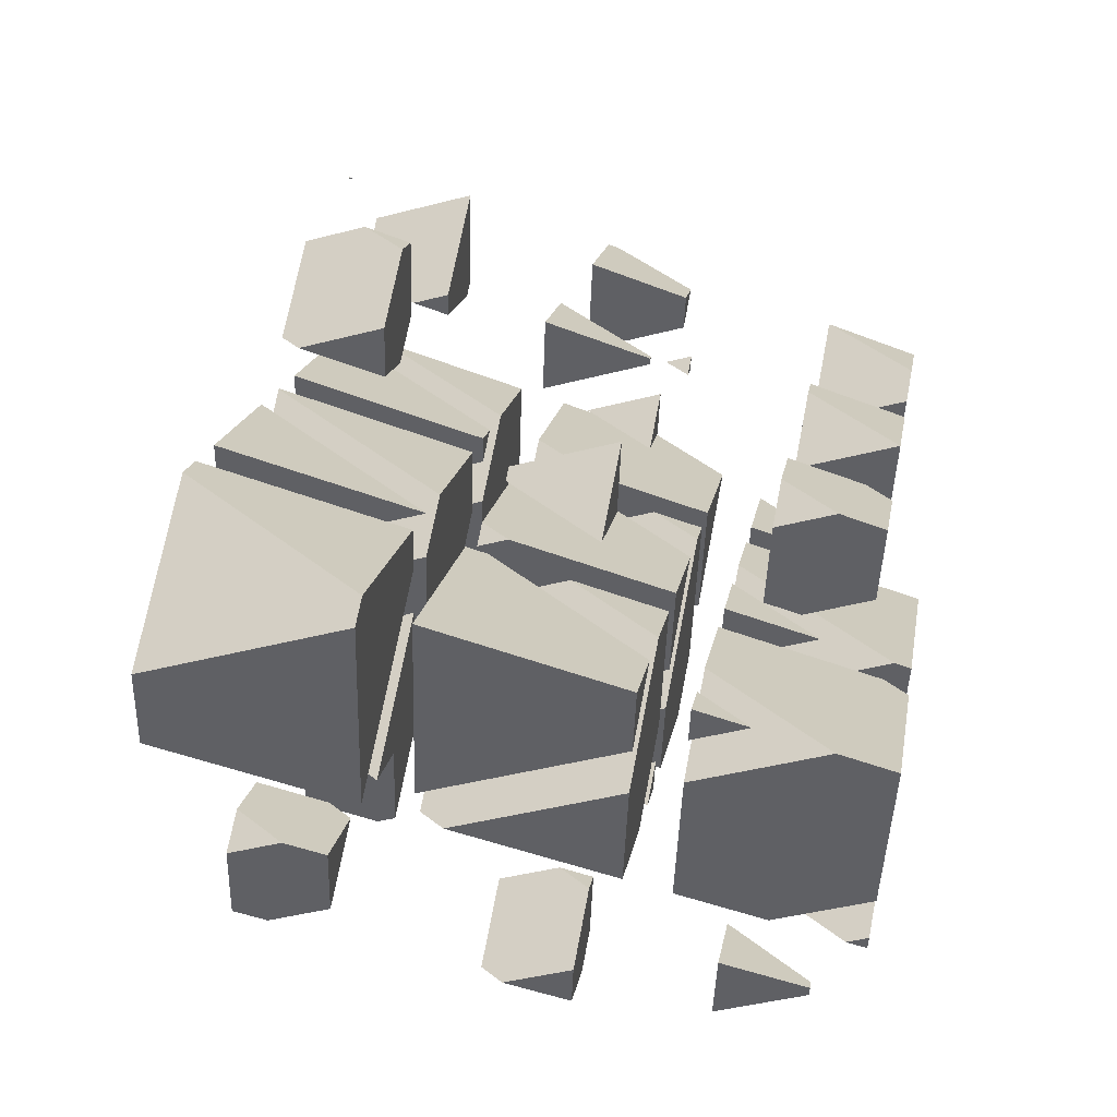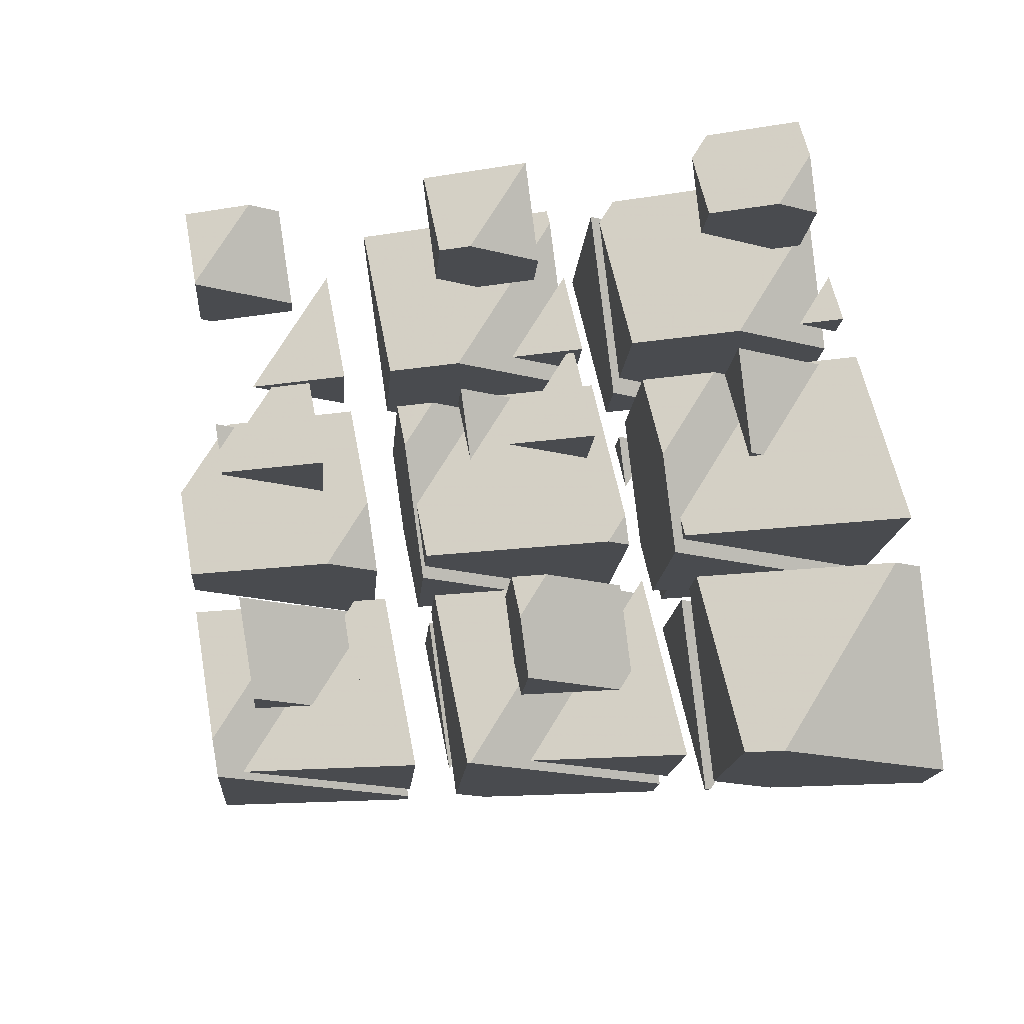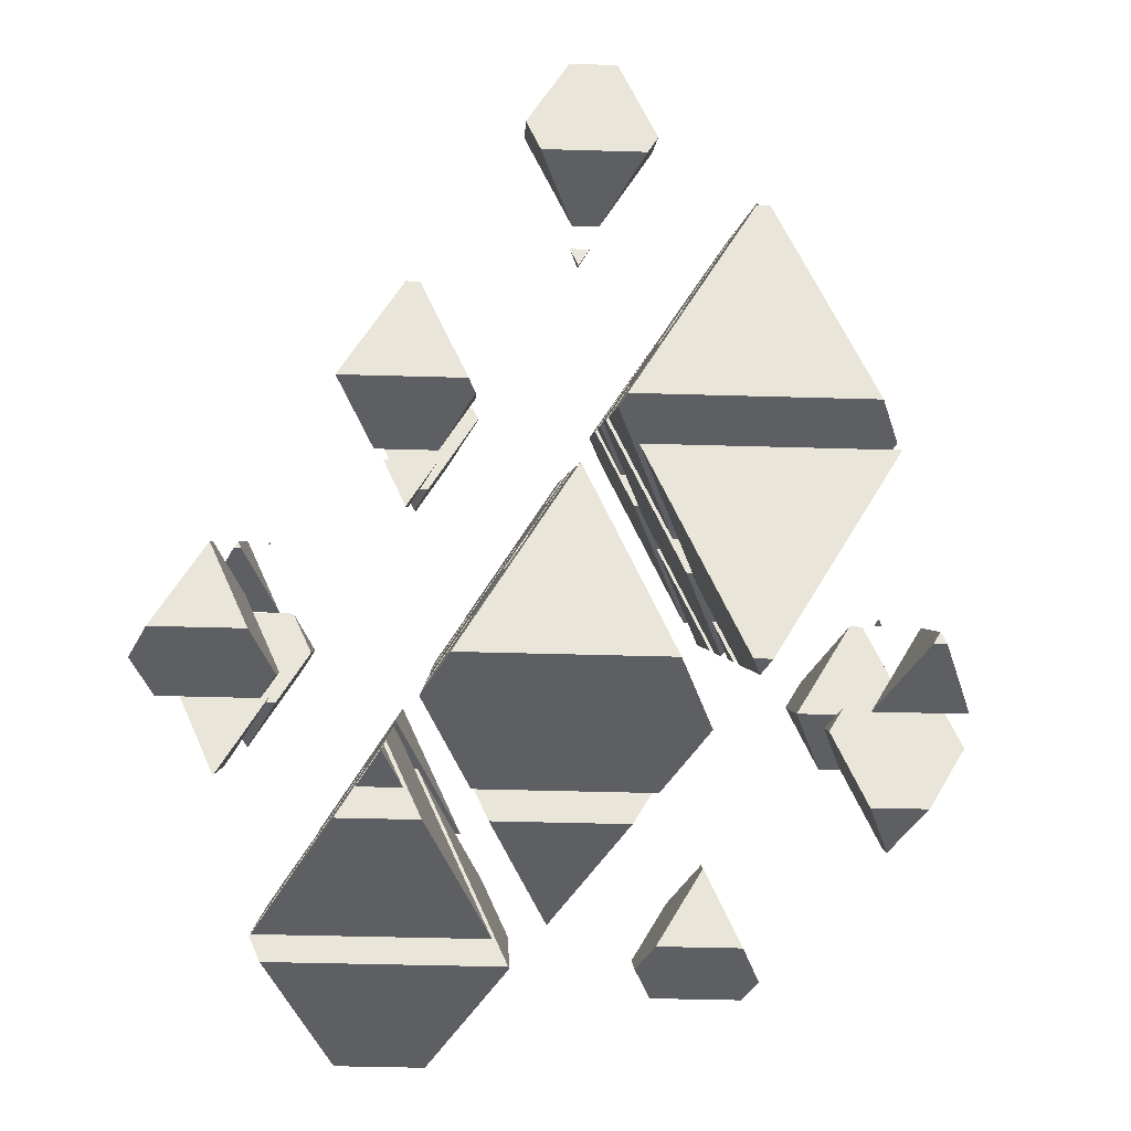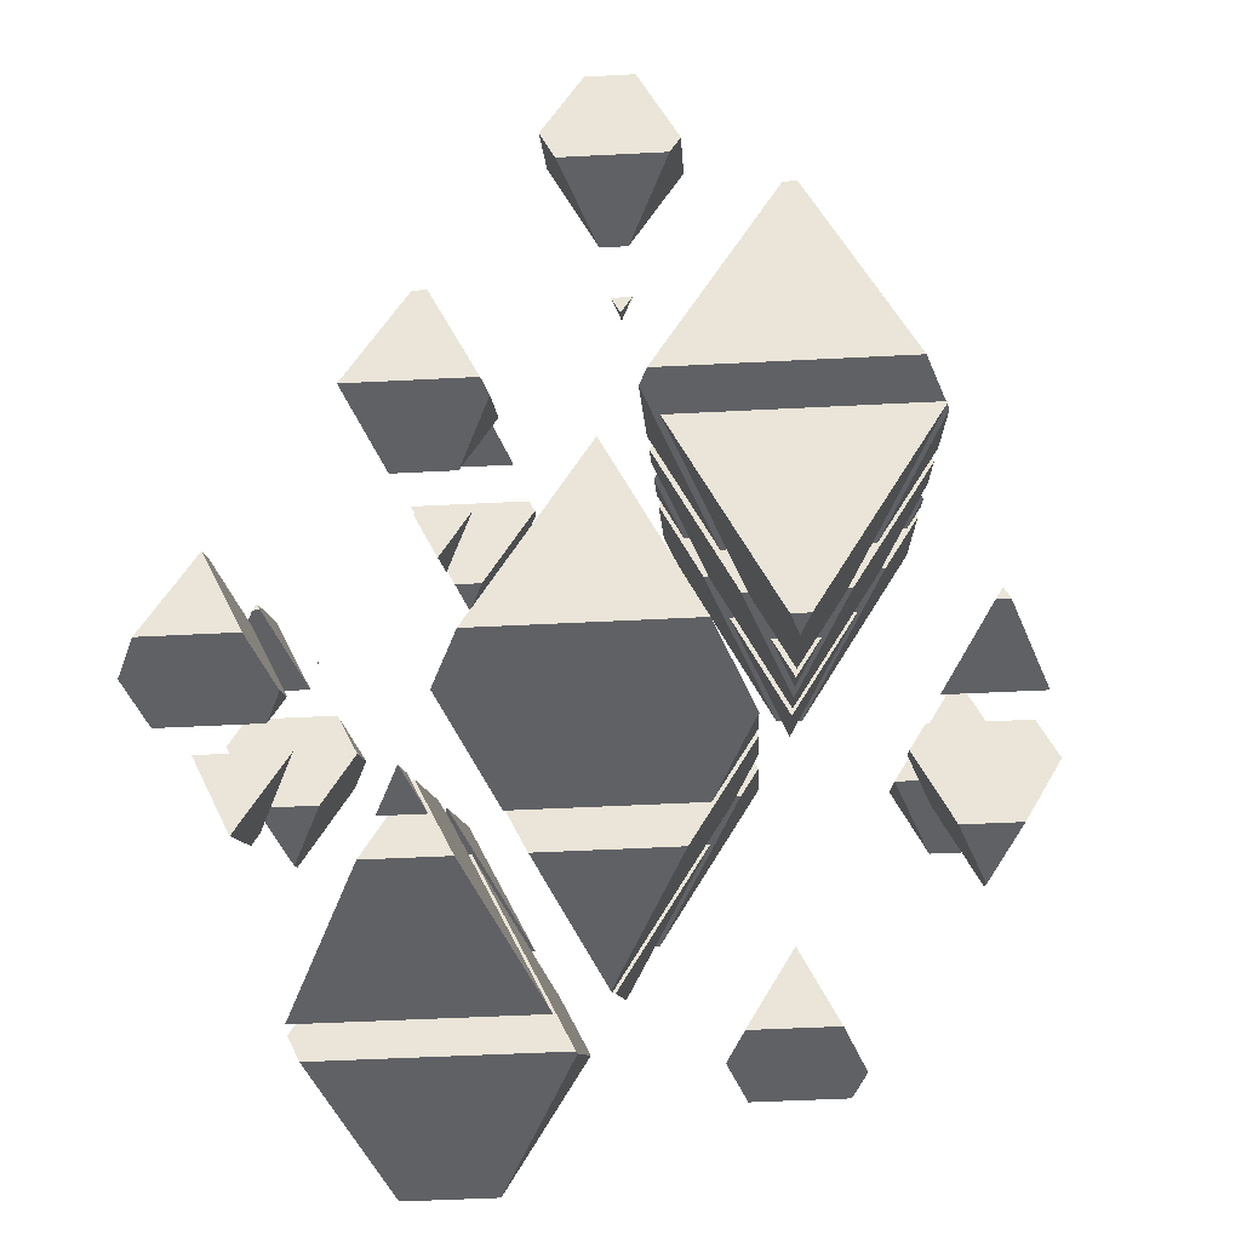
<metadata>
{"format":"obj","ext":"obj","renderer":"f3d","projection":"perspective","resolution":1024,"background":"white","views":[{"elev":-43.3,"azim":155.0,"up":"+Z"},{"elev":53.1,"azim":79.8,"up":"+Y"},{"elev":-40.5,"azim":-115.4,"up":"+Z"},{"elev":-49.5,"azim":-110.0,"up":"+Z"}]}
</metadata>
<code>
v -3.285 0.4216 3.701
v -2.873 0.8774 2.703
v -4.051 0.8774 2.703
v -4.133 0.7869 2.901
v -3.604 1.917 2.703
v -2.755 1.15 2.703
v -2.755 1.722 3.842
v -3.285 0.4926 3.842
v -4.133 1.26 3.842
v -3.927 1.739 3.842
v -2.774 1.739 3.842
v -3.604 2.096 3.06
f 1 3 2
f 1 4 3
f 5 2 3
f 5 6 2
f 7 2 6
f 7 1 2
f 7 8 1
f 8 10 9
f 8 11 10
f 8 7 11
f 3 12 5
f 3 10 12
f 3 9 10
f 3 4 9
f 4 8 9
f 4 1 8
f 6 11 7
f 6 12 11
f 6 5 12
f 10 11 12
v -1.697 2.178 -0.1449
v -2.642 2.178 -0.1449
v -1.961 1.885 0.4965
v -2.281 3.56 -0.1449
v -2.81 2.33 -0.1449
v -1.432 2.793 -0.1449
v -1.432 3.195 0.6552
v -1.961 2.135 0.9943
v -1.572 3.04 0.9943
v -2.81 2.902 0.9943
v -2.751 3.04 0.9943
f 13 15 14
f 16 14 17
f 16 13 14
f 16 18 13
f 19 13 18
f 19 15 13
f 19 20 15
f 19 21 20
f 21 22 20
f 21 23 22
f 17 23 16
f 17 22 23
f 22 15 20
f 22 14 15
f 22 17 14
f 18 16 19
f 23 19 16
f 23 21 19
v -0.5205 3.479 -2.993
v -0.9404 3.479 -2.993
v -0.6382 3.349 -2.708
v -0.1089 4.435 -2.993
v -0.5795 4.861 -2.993
v -1.104 4.861 -2.993
v -1.487 3.973 -2.993
v -0.1089 4.658 -2.549
v -0.6382 3.778 -1.854
v -0.3961 4.34 -1.854
v -1.26 4.34 -1.854
v -1.487 4.438 -2.067
f 24 26 25
f 24 28 27
f 24 29 28
f 24 30 29
f 24 25 30
f 31 24 27
f 31 26 24
f 31 32 26
f 31 33 32
f 33 34 32
f 35 29 30
f 35 32 34
f 35 26 32
f 35 25 26
f 35 30 25
f 27 28 31
f 28 33 31
f 28 34 33
f 28 35 34
f 28 29 35
v -1.575 0.3571 3.842
v -1.246 0.3571 3.842
v -1.483 0.4592 3.619
v -1.483 0.5715 3.842
f 36 38 37
f 36 37 39
f 39 38 36
f 39 37 38
v -0.3991 1.658 0.9943
v 0.4558 1.658 0.9943
v -0.1595 1.923 0.4143
v -0.1595 2.214 0.9943
f 40 42 41
f 40 41 43
f 43 42 40
f 43 41 42
v -0.6889 1.843 2.703
v 0.1595 1.076 2.703
v 0.6688 2.259 2.703
v -0.5098 2.259 2.703
v 0.1595 1.649 3.842
v 0.1984 1.739 3.842
v 0.05977 1.739 3.842
v -0.6889 2.061 3.137
f 44 46 45
f 44 47 46
f 46 48 45
f 46 49 48
f 49 50 48
f 51 47 44
f 51 48 50
f 51 45 48
f 51 44 45
f 51 46 47
f 51 49 46
f 51 50 49
v 0.777 2.959 -1.854
v 1.956 2.959 -1.854
v 2.012 3.021 -1.991
v 1.164 3.387 -2.79
v 2.012 3.09 -1.854
v 1.164 3.857 -1.854
f 52 54 53
f 52 55 54
f 53 54 56
f 57 53 56
f 57 52 53
f 57 55 52
f 57 54 55
f 57 56 54
v 0.6344 3.486 -0.1449
v 1.483 2.719 -0.1449
v 1.845 3.56 -0.1449
v 0.6662 3.56 -0.1449
v 1.483 3.16 0.7318
v 0.6344 3.525 -0.0679
f 58 60 59
f 58 61 60
f 60 62 59
f 63 61 58
f 63 59 62
f 63 58 59
f 63 60 61
f 63 62 60
v 2.81 0.6444 3.213
v 2.269 0.8774 2.703
v 1.842 0.8774 2.703
v 1.432 0.4242 3.695
v 1.588 0.3571 3.842
v 2.55 0.3571 3.842
v 1.961 1.155 2.703
v 2.81 0.9604 3.842
v 1.961 1.727 3.842
v 1.432 0.498 3.842
f 64 66 65
f 64 67 66
f 64 68 67
f 64 69 68
f 70 65 66
f 69 64 71
f 72 69 71
f 72 68 69
f 72 73 68
f 72 67 73
f 72 66 67
f 72 70 66
f 67 68 73
f 64 72 71
f 64 70 72
f 64 65 70
v 4.133 2.108 0.008767
v 3.97 2.178 -0.1449
v 3.018 2.178 -0.1449
v 2.755 1.888 0.4909
v 3.29 1.658 0.9943
v 3.726 1.658 0.9943
v 3.285 2.798 -0.1449
v 4.133 2.603 0.9943
v 3.651 3.04 0.9943
v 2.755 2.141 0.9943
v 3.142 3.04 0.9943
v 3.285 3.197 0.6496
f 74 76 75
f 74 77 76
f 74 78 77
f 74 79 78
f 80 75 76
f 79 74 81
f 82 79 81
f 82 78 79
f 82 83 78
f 82 84 83
f 76 85 80
f 76 84 85
f 76 83 84
f 76 77 83
f 77 78 83
f 74 82 81
f 74 85 82
f 74 80 85
f 74 75 80
f 84 82 85
v 3.574 2.259 2.703
v 3.604 2.232 2.703
v 3.615 2.259 2.703
v 3.604 2.246 2.731
f 86 88 87
f 88 89 87
f 89 86 87
f 86 89 88
v -2.067 -1.054 -2.144
v -3.572 -0.4059 -3.563
v -3.838 -0.4059 -3.563
v -4.779 -1.447 -1.284
v -2.422 -1.447 -1.284
v -3.763 -0.2328 -3.563
v -2.067 -0.6223 -1.284
v -3.763 0.9118 -1.284
f 90 92 91
f 90 93 92
f 90 94 93
f 95 91 92
f 94 90 96
f 97 94 96
f 97 93 94
f 95 93 97
f 95 92 93
f 90 97 96
f 90 95 97
f 90 91 95
v -2.657 -1.707 -0.7145
v -4.329 -1.707 -0.7145
v -3.125 -2.225 0.4201
v -2.067 -0.3361 -0.7145
v -3.607 1.057 -0.7145
v -3.824 1.057 -0.7145
v -4.822 -1.261 -0.7145
v -2.067 0.3934 0.7376
v -3.125 -1.65 1.564
v -2.408 0.01603 1.564
v -4.822 -0.1162 1.564
v -4.765 0.01603 1.564
f 98 100 99
f 98 102 101
f 98 103 102
f 98 104 103
f 98 99 104
f 105 98 101
f 105 100 98
f 105 106 100
f 105 107 106
f 107 108 106
f 107 109 108
f 108 103 104
f 108 109 103
f 108 100 106
f 108 99 100
f 108 104 99
f 101 102 105
f 102 107 105
f 102 109 107
f 102 103 109
v -4.364 -0.2441 2.134
v -3.125 -1.364 2.134
v -2.643 -0.2441 2.134
v -3.125 -0.7775 3.301
f 110 112 111
f 112 113 111
f 113 110 111
f 110 113 112
v -1.481 -0.4059 -3.563
v -2.627 -0.4059 -3.563
v -1.802 -0.7613 -2.784
v -0.7433 1.307 -3.563
v -1.906 2.358 -3.563
v -2.648 2.358 -3.563
v -3.499 0.3819 -3.563
v -0.7433 1.857 -2.467
v -1.802 -0.007542 -1.284
v -1.232 1.317 -1.284
v -3.267 1.317 -1.284
v -3.499 1.417 -1.503
f 114 116 115
f 114 118 117
f 114 119 118
f 114 120 119
f 114 115 120
f 121 114 117
f 121 116 114
f 121 122 116
f 121 123 122
f 123 124 122
f 125 119 120
f 125 122 124
f 125 116 122
f 125 115 116
f 125 120 115
f 117 118 121
f 118 123 121
f 118 124 123
f 118 125 124
f 118 119 125
v -2.663 1.057 -0.7145
v -1.802 0.2786 -0.7145
v -1.467 1.057 -0.7145
v -1.802 0.6862 0.0967
f 126 128 127
f 128 129 127
f 129 126 127
f 126 129 128
v -0.961 2.358 -3.563
v -0.4786 1.921 -3.563
v -0.2909 2.358 -3.563
v -0.4786 2.15 -3.108
f 130 132 131
f 132 133 131
f 133 130 131
f 130 133 132
v -1.832 -1.447 -1.284
v -1.155 -1.447 -1.284
v -1.642 -1.237 -1.744
v -1.642 -1.006 -1.284
f 134 136 135
f 134 135 137
f 137 136 134
f 137 135 136
v 0.05443 -1.967 -0.1442
v -0.5506 -1.707 -0.7145
v -2.067 -1.707 -0.7145
v -2.701 -2.408 0.82
v -1.912 -2.747 1.564
v -0.6509 -2.747 1.564
v -1.642 -0.7196 -0.7145
v 0.05443 -1.109 1.564
v -1.19 0.01603 1.564
v -2.701 -2.034 1.564
v -1.819 0.01603 1.564
v -1.642 0.2108 1.137
f 138 140 139
f 138 141 140
f 138 142 141
f 138 143 142
f 144 139 140
f 143 138 145
f 146 143 145
f 146 142 143
f 146 147 142
f 146 148 147
f 140 149 144
f 140 148 149
f 140 147 148
f 140 141 147
f 141 142 147
f 138 146 145
f 138 149 146
f 138 144 149
f 138 139 144
f 148 146 149
v -0.8862 -3.008 2.134
v -1.308 -3.008 2.134
v -1.004 -3.138 2.419
v 0.05443 -0.8229 2.134
v -0.5857 -0.2441 2.134
v -2.054 -0.2441 2.134
v -2.701 -1.748 2.134
v 0.05443 -0.5197 2.737
v -1.004 -2.137 4.412
v -0.6373 -1.285 4.412
v -1.947 -1.285 4.412
v -2.701 -0.9601 3.701
f 150 152 151
f 150 154 153
f 150 155 154
f 150 156 155
f 150 151 156
f 157 150 153
f 157 152 150
f 157 158 152
f 157 159 158
f 159 160 158
f 161 155 156
f 161 158 160
f 161 152 158
f 161 151 152
f 161 156 151
f 153 154 157
f 154 159 157
f 154 160 159
f 154 161 160
f 154 155 161
v 1.378 -0.5035 -3.349
v 1.151 -0.4059 -3.563
v -0.8913 -0.4059 -3.563
v -1.378 -0.9439 -2.385
v -0.2103 -1.447 -1.284
v 0.5252 -1.447 -1.284
v -0.3191 0.9232 -3.563
v 1.378 0.5337 -1.284
v 0.5115 1.317 -1.284
v -1.378 -0.3911 -1.284
v -0.6424 1.317 -1.284
v -0.3191 1.674 -2.067
f 162 164 163
f 162 165 164
f 162 166 165
f 162 167 166
f 168 163 164
f 167 162 169
f 170 167 169
f 170 166 167
f 170 171 166
f 170 172 171
f 164 173 168
f 164 172 173
f 164 171 172
f 164 165 171
f 165 166 171
f 162 170 169
f 162 173 170
f 162 168 173
f 162 163 168
f 172 170 173
v 0.3191 -1.639 -0.7145
v 1.378 0.8199 -0.7145
v 1.116 1.057 -0.7145
v -0.8776 1.057 -0.7145
v -1.378 -0.1049 -0.7145
v 0.3191 -0.4943 1.564
v 0.5388 0.01603 1.564
v 1.378 0.9439 -0.4676
v -0.2454 0.01603 1.564
v -1.378 0.5035 0.4966
f 174 176 175
f 174 177 176
f 174 178 177
f 174 180 179
f 174 181 180
f 174 175 181
f 180 182 179
f 183 177 178
f 183 179 182
f 183 174 179
f 183 178 174
f 175 176 181
f 176 180 181
f 176 182 180
f 176 183 182
f 176 177 183
v -0.05443 1.538 -3.563
v 1.642 0.003777 -3.563
v 2.656 2.358 -3.563
v 0.2985 2.358 -3.563
v 1.642 1.148 -1.284
v 1.715 1.317 -1.284
v 1.456 1.317 -1.284
v -0.05443 1.967 -2.708
f 184 186 185
f 184 187 186
f 186 188 185
f 186 189 188
f 189 190 188
f 191 187 184
f 191 188 190
f 191 185 188
f 191 184 185
f 191 186 187
f 191 189 186
f 191 190 189
v -0.0616 -2.747 1.564
v 1.867 -2.747 1.564
v 0.4786 -2.15 0.2557
v 0.4786 -1.493 1.564
f 192 194 193
f 192 193 195
f 195 194 192
f 195 193 194
v 1.11 -4.048 4.412
v 1.12 -4.048 4.412
v 2.061 -3.008 2.134
v -0.2968 -3.008 2.134
v -0.58 -3.321 2.819
v 0.4786 -1.206 2.134
v 2.175 -2.741 2.134
v 2.175 -1.596 4.412
v 1.831 -1.285 4.412
v -0.58 -2.521 4.412
v -0.04793 -1.285 4.412
v 0.4786 -0.7024 3.137
f 196 198 197
f 196 199 198
f 196 200 199
f 201 198 199
f 201 202 198
f 203 198 202
f 203 197 198
f 204 197 203
f 204 196 197
f 204 205 196
f 204 206 205
f 199 207 201
f 199 206 207
f 199 205 206
f 199 200 205
f 200 196 205
f 202 204 203
f 202 207 204
f 202 201 207
f 206 204 207
v 1.114 -1.447 -1.284
v 3.472 -1.447 -1.284
v 3.499 -1.417 -1.349
v 1.802 -0.6862 -2.949
v 3.499 -1.384 -1.284
v 1.802 0.1502 -1.284
f 208 210 209
f 208 211 210
f 209 210 212
f 213 209 212
f 213 208 209
f 213 211 208
f 213 210 211
f 213 212 210
v 2.44 -2.588 1.214
v 3.237 -1.707 -0.7145
v 0.8793 -1.707 -0.7145
v 0.7433 -1.857 -0.3852
v 1.802 0.4364 -0.7145
v 3.499 -1.098 -0.7145
v 3.499 0.03074 1.532
v 2.44 -2.412 1.564
v 3.485 0.01603 1.564
v 0.7433 -0.8779 1.564
v 1.128 0.01603 1.564
v 1.802 0.7613 -0.06775
f 214 216 215
f 214 217 216
f 218 215 216
f 218 219 215
f 220 215 219
f 220 214 215
f 220 221 214
f 220 222 221
f 222 223 221
f 222 224 223
f 216 225 218
f 216 224 225
f 216 223 224
f 216 217 223
f 217 221 223
f 217 214 221
f 219 225 220
f 219 218 225
f 224 220 225
f 224 222 220
v 0.7433 -0.5917 2.134
v 2.44 -2.126 2.134
v 3.25 -0.2441 2.134
v 0.8929 -0.2441 2.134
v 2.44 -1.14 4.095
v 0.7433 -0.4096 2.496
f 226 228 227
f 226 229 228
f 228 230 227
f 231 229 226
f 231 227 230
f 231 226 227
f 231 228 229
f 231 230 228
v 4.413 -0.4059 -3.563
v 2.096 -0.4059 -3.563
v 3.763 -1.124 -1.99
v 3.125 2.079 -3.563
v 2.067 -0.3798 -3.563
v 4.822 0.545 -3.563
v 4.822 1.494 -1.673
v 3.763 -0.7692 -1.284
v 4.662 1.317 -1.284
v 2.067 0.7649 -1.284
v 2.304 1.317 -1.284
v 3.125 2.225 -3.272
f 232 234 233
f 235 233 236
f 235 232 233
f 235 237 232
f 238 232 237
f 238 234 232
f 238 239 234
f 238 240 239
f 240 241 239
f 240 242 241
f 236 243 235
f 236 242 243
f 236 241 242
f 241 234 239
f 241 233 234
f 241 236 233
f 237 243 238
f 237 235 243
f 242 238 243
f 242 240 238
v 2.067 1.051 -0.7145
v 3.763 -0.483 -0.7145
v 4.426 1.057 -0.7145
v 2.069 1.057 -0.7145
v 3.763 0.3235 0.8908
v 2.067 1.054 -0.7087
f 244 246 245
f 244 247 246
f 246 248 245
f 249 247 244
f 249 245 248
f 249 244 245
f 249 246 247
f 249 248 246
v -4.133 -2.174 -2.993
v -3.285 -2.941 -2.993
v -2.9 -2.048 -2.993
v -4.079 -2.048 -2.993
v -3.285 -2.473 -2.061
v -4.133 -2.108 -2.861
f 250 252 251
f 250 253 252
f 252 254 251
f 255 253 250
f 255 251 254
f 255 250 251
f 255 252 253
f 255 254 252
v -0.6344 -3.525 -2.784
v -0.8558 -3.429 -2.993
v -1.727 -3.429 -2.993
v -2.012 -3.745 -2.302
v -1.536 -3.95 -1.854
v -1.019 -3.95 -1.854
v -1.483 -2.863 -2.993
v -0.6344 -3.057 -1.854
v -1.176 -2.568 -1.854
v -2.012 -3.52 -1.854
v -1.603 -2.568 -1.854
v -1.483 -2.436 -2.143
f 256 258 257
f 256 259 258
f 256 260 259
f 256 261 260
f 262 257 258
f 261 256 263
f 264 261 263
f 264 260 261
f 264 265 260
f 264 266 265
f 258 267 262
f 258 266 267
f 258 265 266
f 258 259 265
f 259 260 265
f 256 264 263
f 256 267 264
f 256 262 267
f 256 257 262
f 266 264 267
v -1.252 -3.349 -0.1449
v -1.164 -3.428 -0.1449
v -1.129 -3.349 -0.1449
v -1.164 -3.387 -0.06189
f 268 270 269
f 270 271 269
f 271 268 269
f 268 271 270
v 1.222 -4.73 -0.1449
v 0.2764 -4.73 -0.1449
v 0.9573 -5.023 0.4969
v 0.6382 -3.349 -0.1449
v 0.1089 -4.579 -0.1449
v 1.487 -4.116 -0.1449
v 1.487 -3.714 0.6556
v 0.9573 -4.774 0.9943
v 1.347 -3.869 0.9943
v 0.1089 -4.006 0.9943
v 0.1681 -3.869 0.9943
f 272 274 273
f 275 273 276
f 275 272 273
f 275 277 272
f 278 272 277
f 278 274 272
f 278 279 274
f 278 280 279
f 280 281 279
f 280 282 281
f 276 282 275
f 276 281 282
f 281 274 279
f 281 273 274
f 281 276 273
f 277 275 278
f 282 278 275
f 282 280 278
v 2.398 -3.429 -2.993
v 1.978 -3.429 -2.993
v 2.281 -3.56 -2.708
v 2.81 -2.474 -2.993
v 2.339 -2.048 -2.993
v 1.815 -2.048 -2.993
v 1.432 -2.936 -2.993
v 2.81 -2.251 -2.549
v 2.281 -3.131 -1.854
v 2.523 -2.568 -1.854
v 1.658 -2.568 -1.854
v 1.432 -2.471 -2.067
f 283 285 284
f 283 287 286
f 283 288 287
f 283 289 288
f 283 284 289
f 290 283 286
f 290 285 283
f 290 291 285
f 290 292 291
f 292 293 291
f 294 288 289
f 294 291 293
f 294 285 291
f 294 284 285
f 294 289 284
f 286 287 290
f 287 292 290
f 287 293 292
f 287 294 293
f 287 288 294

</code>
